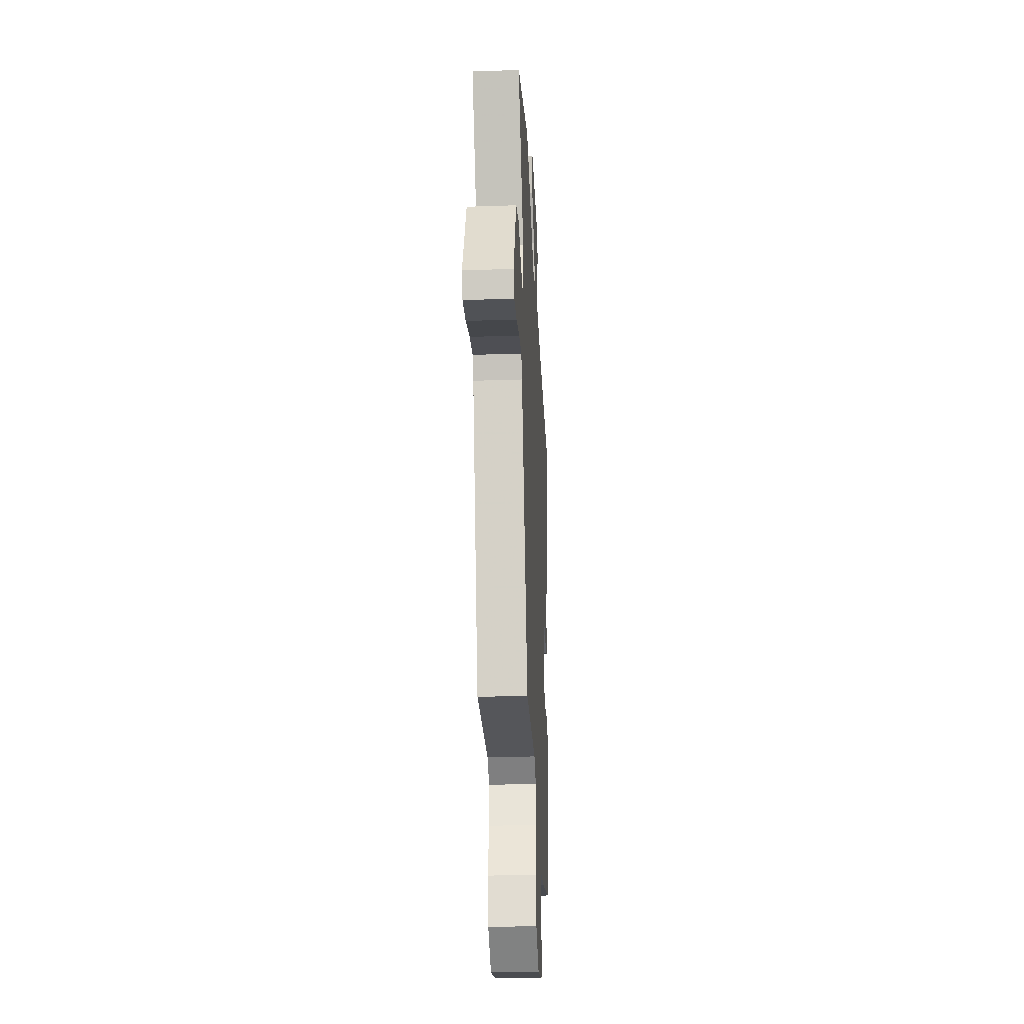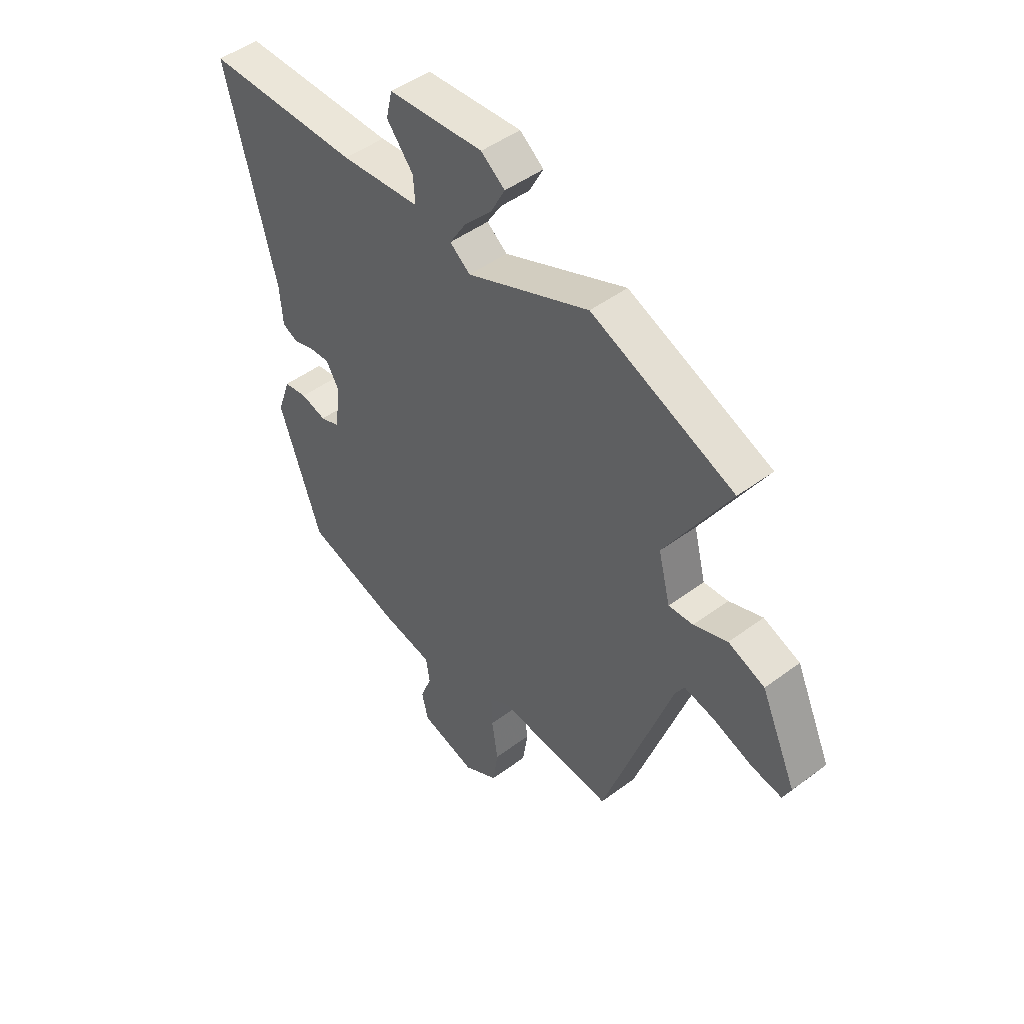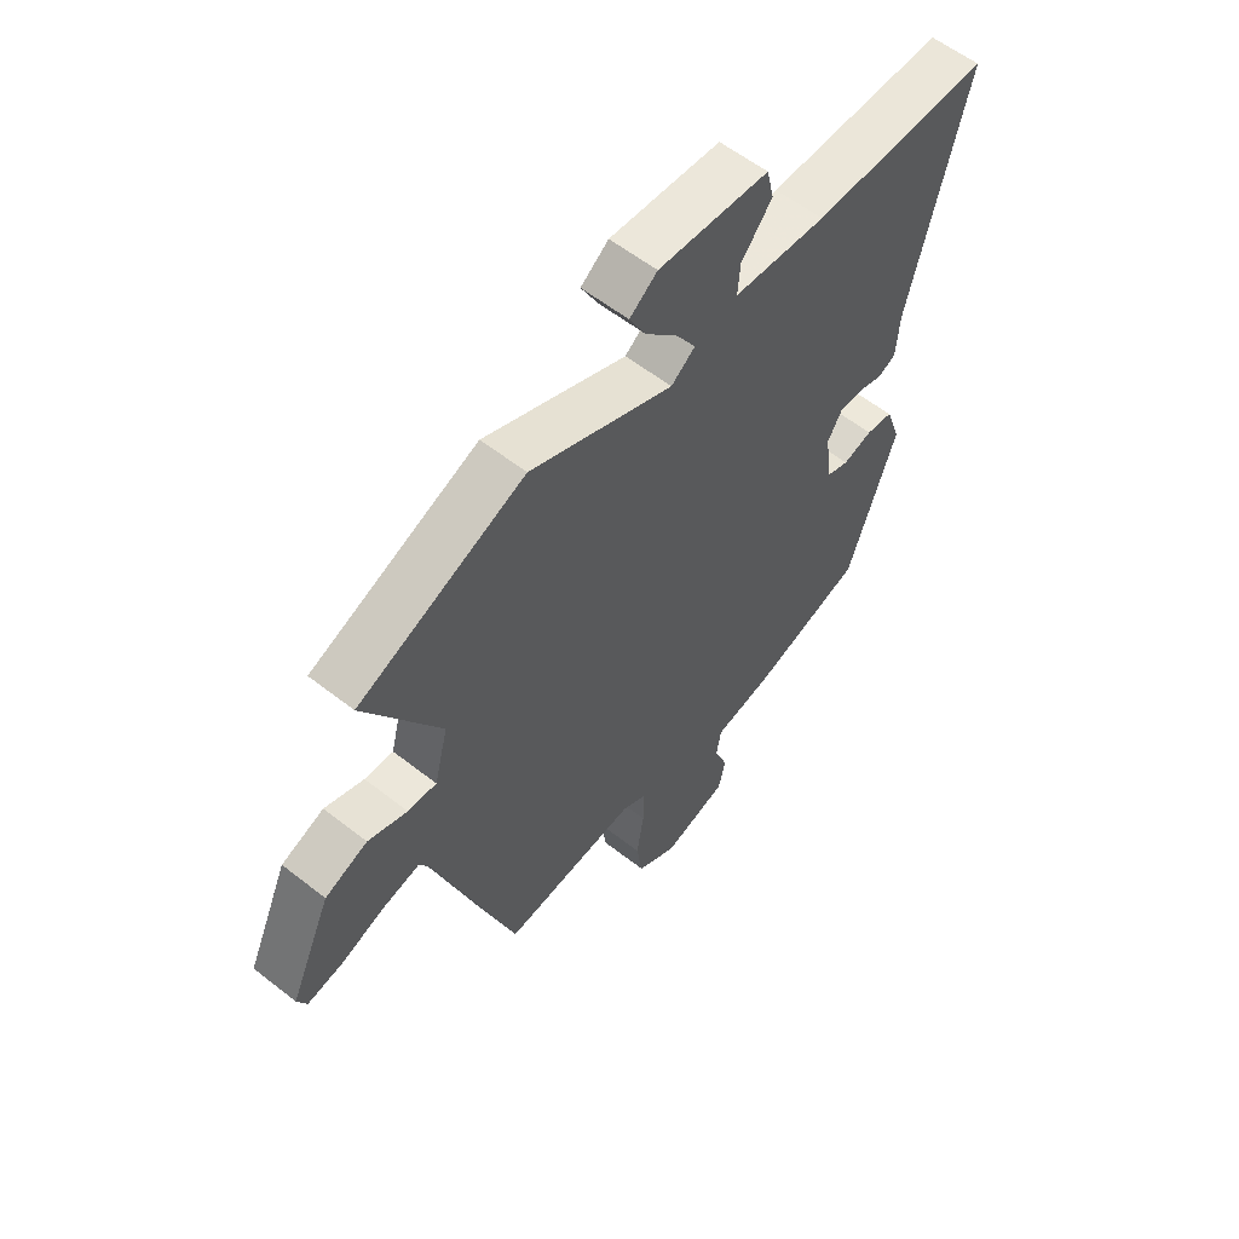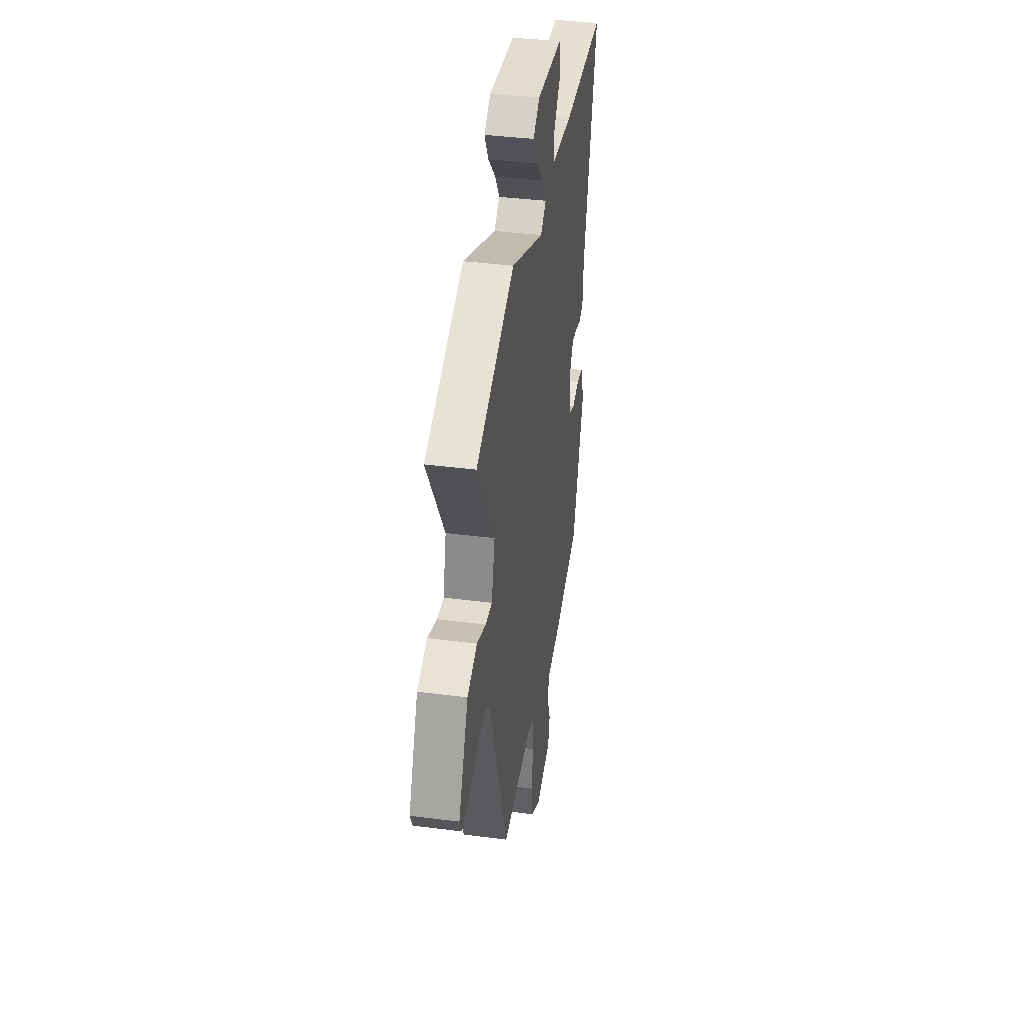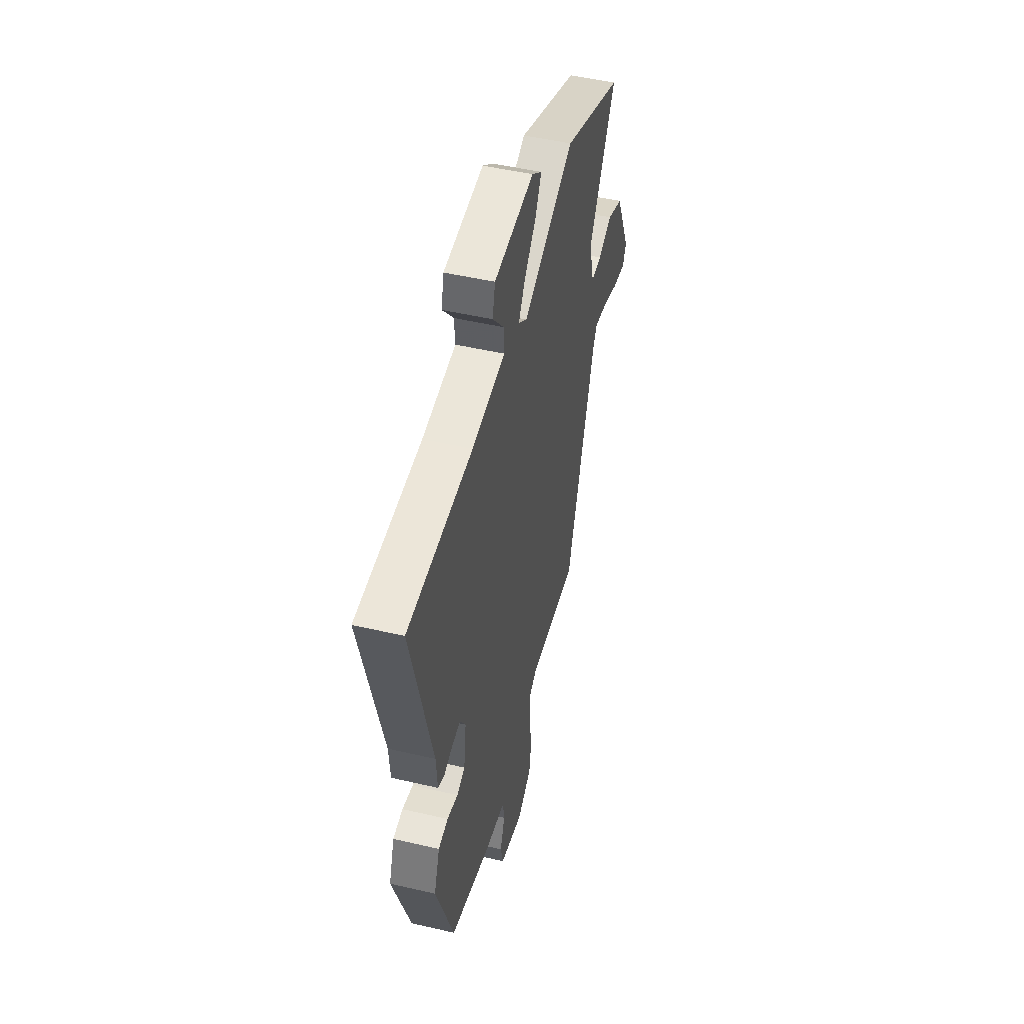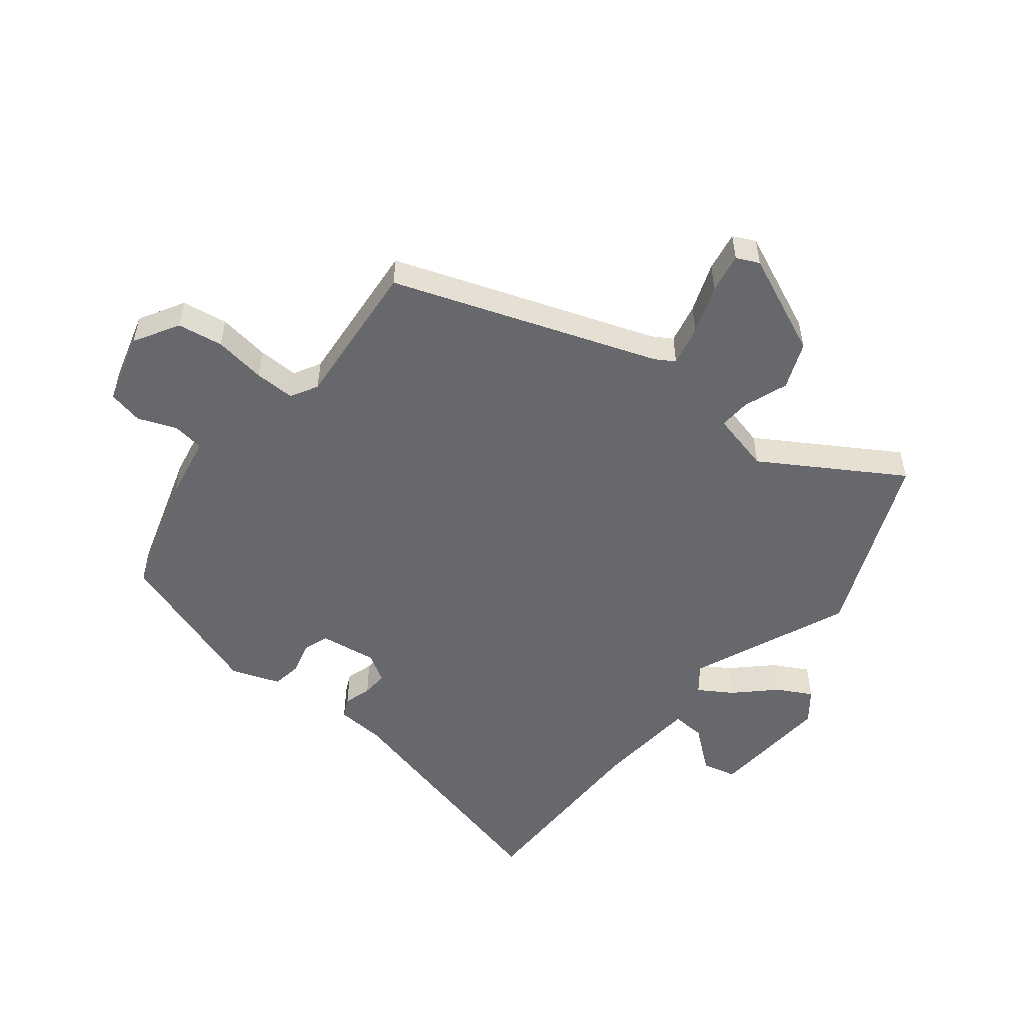
<metadata>
{"format":"obj","ext":"obj","renderer":"f3d","projection":"perspective","resolution":1024,"background":"white","views":[{"elev":-30.3,"azim":-87.2,"up":"+Z"},{"elev":47.4,"azim":-130.1,"up":"+Z"},{"elev":58.1,"azim":-50.9,"up":"+Z"},{"elev":38.8,"azim":-80.8,"up":"+Z"},{"elev":49.0,"azim":104.5,"up":"+Z"},{"elev":-52.5,"azim":-127.9,"up":"+Y"}]}
</metadata>
<code>
v 0.56 0.07 0.496
v 0.455 0.07 0.086
v 0.449 0.07 0.006
v 0.417 0.07 -0.009
v 0.372 0.07 0.005
v 0.329 0.07 0.008
v 0.301 0.07 -0.038
v 0.313 0.07 -0.132
v 0.354 0.07 -0.147
v 0.408 0.07 -0.133
v 0.457 0.07 -0.141
v 0.485 0.07 -0.221
v 0.396 0.07 -0.475
v 0.194 0.07 -0.535
v 0.087 0.07 -0.554
v 0.079 0.07 -0.606
v 0.103 0.07 -0.669
v 0.09 0.07 -0.726
v -0.027 0.07 -0.758
v -0.1 0.07 -0.715
v -0.111 0.07 -0.64
v -0.098 0.07 -0.556
v -0.096 0.07 -0.489
v -0.14 0.07 -0.464
v -0.385 0.07 -0.483
v -0.532 0.07 -0.051
v -0.551 0.07 -0.019
v -0.617 0.07 -0.033
v -0.698 0.07 -0.062
v -0.763 0.07 -0.073
v -0.78 0.07 -0.036
v -0.705 0.07 0.129
v -0.628 0.07 0.159
v -0.557 0.07 0.132
v -0.505 0.07 0.128
v -0.48 0.07 0.227
v -0.616 0.07 0.453
v -0.315 0.07 0.576
v -0.056 0.07 0.464
v -0.013 0.07 0.497
v -0.047 0.07 0.552
v -0.106 0.07 0.615
v -0.136 0.07 0.672
v -0.086 0.07 0.71
v 0.114 0.07 0.694
v 0.127 0.07 0.638
v 0.071 0.07 0.57
v 0.067 0.07 0.515
v 0.235 0.07 0.499
v 0.56 0 0.496
v 0.455 0 0.086
v 0.449 0 0.006
v 0.417 0 -0.009
v 0.372 0 0.005
v 0.329 0 0.008
v 0.301 0 -0.038
v 0.313 0 -0.132
v 0.354 0 -0.147
v 0.408 0 -0.133
v 0.457 0 -0.141
v 0.485 0 -0.221
v 0.396 0 -0.475
v 0.194 0 -0.535
v 0.087 0 -0.554
v 0.079 0 -0.606
v 0.103 0 -0.669
v 0.09 0 -0.726
v -0.027 0 -0.758
v -0.1 0 -0.715
v -0.111 0 -0.64
v -0.098 0 -0.556
v -0.096 0 -0.489
v -0.14 0 -0.464
v -0.385 0 -0.483
v -0.532 0 -0.051
v -0.551 0 -0.019
v -0.617 0 -0.033
v -0.698 0 -0.062
v -0.763 0 -0.073
v -0.78 0 -0.036
v -0.705 0 0.129
v -0.628 0 0.159
v -0.557 0 0.132
v -0.505 0 0.128
v -0.48 0 0.227
v -0.616 0 0.453
v -0.315 0 0.576
v -0.056 0 0.464
v -0.013 0 0.497
v -0.047 0 0.552
v -0.106 0 0.615
v -0.136 0 0.672
v -0.086 0 0.71
v 0.114 0 0.694
v 0.127 0 0.638
v 0.071 0 0.57
v 0.067 0 0.515
v 0.235 0 0.499
f 45 46 47
f 44 45 47
f 43 44 47
f 42 43 47
f 41 42 47
f 40 41 47 48
f 39 40 48 49
f 36 37 38 39
f 49 1 2
f 39 49 2
f 36 39 2
f 35 36 2
f 32 33 34
f 31 32 34
f 30 31 34
f 29 30 34
f 28 29 34
f 27 28 34 35
f 24 25 26
f 26 27 35
f 24 26 35
f 23 24 35
f 20 21 22
f 19 20 22
f 18 19 22
f 17 18 22
f 16 17 22
f 15 16 22 23
f 14 15 23
f 13 14 23
f 12 13 23
f 11 12 23
f 10 11 23
f 9 10 23
f 8 9 23 35
f 2 3 4 5
f 2 5 6
f 35 2 6
f 7 8 35
f 6 7 35
f 96 95 94
f 96 94 93
f 96 93 92
f 96 92 91
f 96 91 90
f 97 96 90 89
f 98 97 89 88
f 88 87 86 85
f 51 50 98
f 51 98 88
f 51 88 85
f 51 85 84
f 83 82 81
f 83 81 80
f 83 80 79
f 83 79 78
f 83 78 77
f 84 83 77 76
f 75 74 73
f 84 76 75
f 84 75 73
f 84 73 72
f 71 70 69
f 71 69 68
f 71 68 67
f 71 67 66
f 71 66 65
f 72 71 65 64
f 72 64 63
f 72 63 62
f 72 62 61
f 72 61 60
f 72 60 59
f 72 59 58
f 84 72 58 57
f 54 53 52 51
f 55 54 51
f 55 51 84
f 84 57 56
f 84 56 55
f 1 50 51 2
f 2 51 52 3
f 3 52 53 4
f 4 53 54 5
f 5 54 55 6
f 6 55 56 7
f 7 56 57 8
f 8 57 58 9
f 9 58 59 10
f 10 59 60 11
f 11 60 61 12
f 12 61 62 13
f 13 62 63 14
f 14 63 64 15
f 15 64 65 16
f 16 65 66 17
f 17 66 67 18
f 18 67 68 19
f 19 68 69 20
f 20 69 70 21
f 21 70 71 22
f 22 71 72 23
f 23 72 73 24
f 24 73 74 25
f 25 74 75 26
f 26 75 76 27
f 27 76 77 28
f 28 77 78 29
f 29 78 79 30
f 30 79 80 31
f 31 80 81 32
f 32 81 82 33
f 33 82 83 34
f 34 83 84 35
f 35 84 85 36
f 36 85 86 37
f 37 86 87 38
f 38 87 88 39
f 39 88 89 40
f 40 89 90 41
f 41 90 91 42
f 42 91 92 43
f 43 92 93 44
f 44 93 94 45
f 45 94 95 46
f 46 95 96 47
f 47 96 97 48
f 48 97 98 49
f 49 98 50 1

</code>
